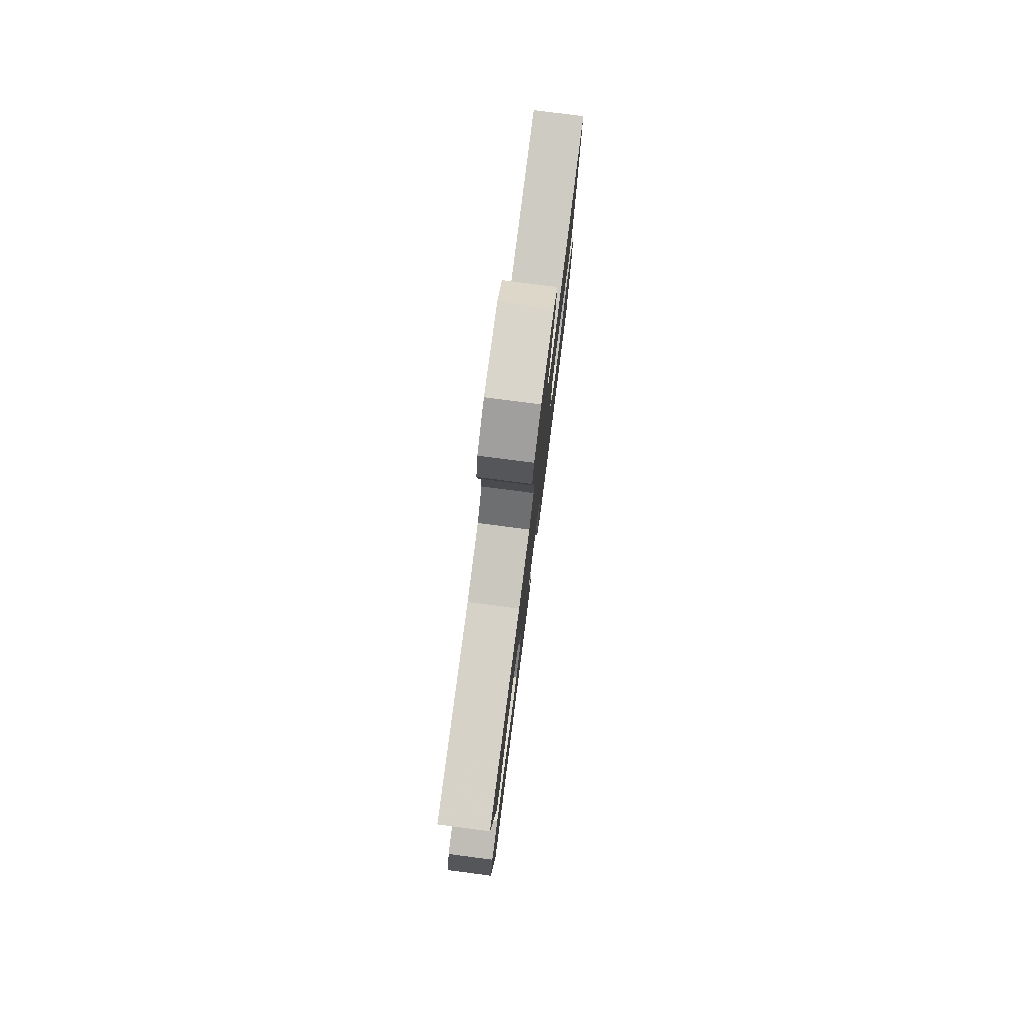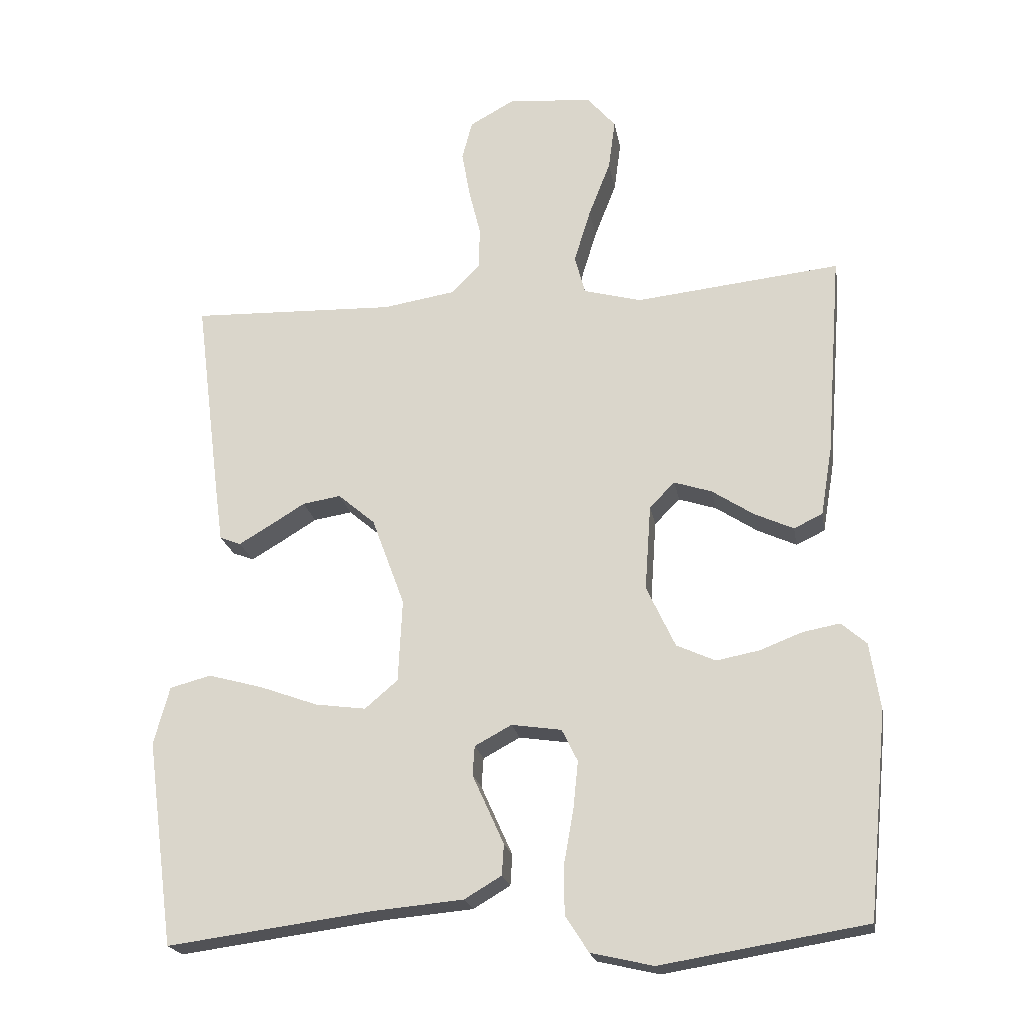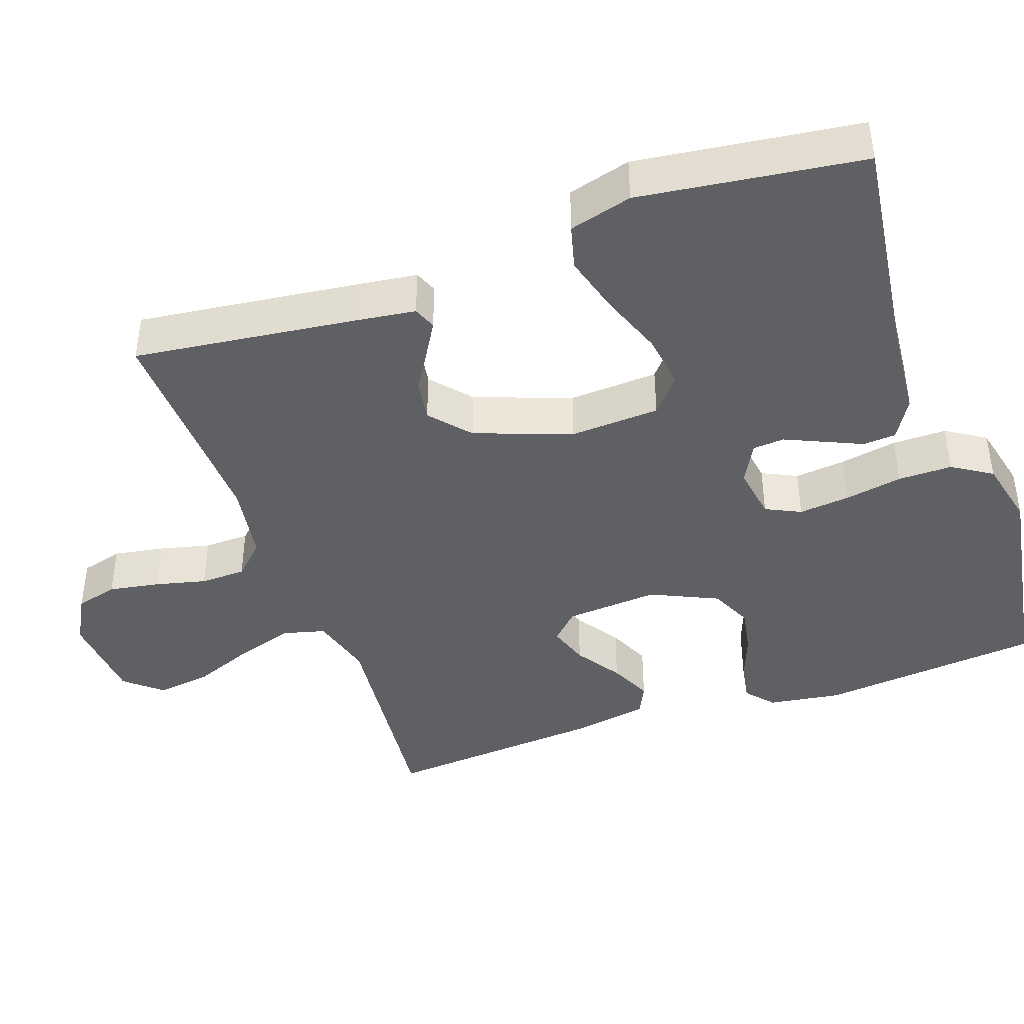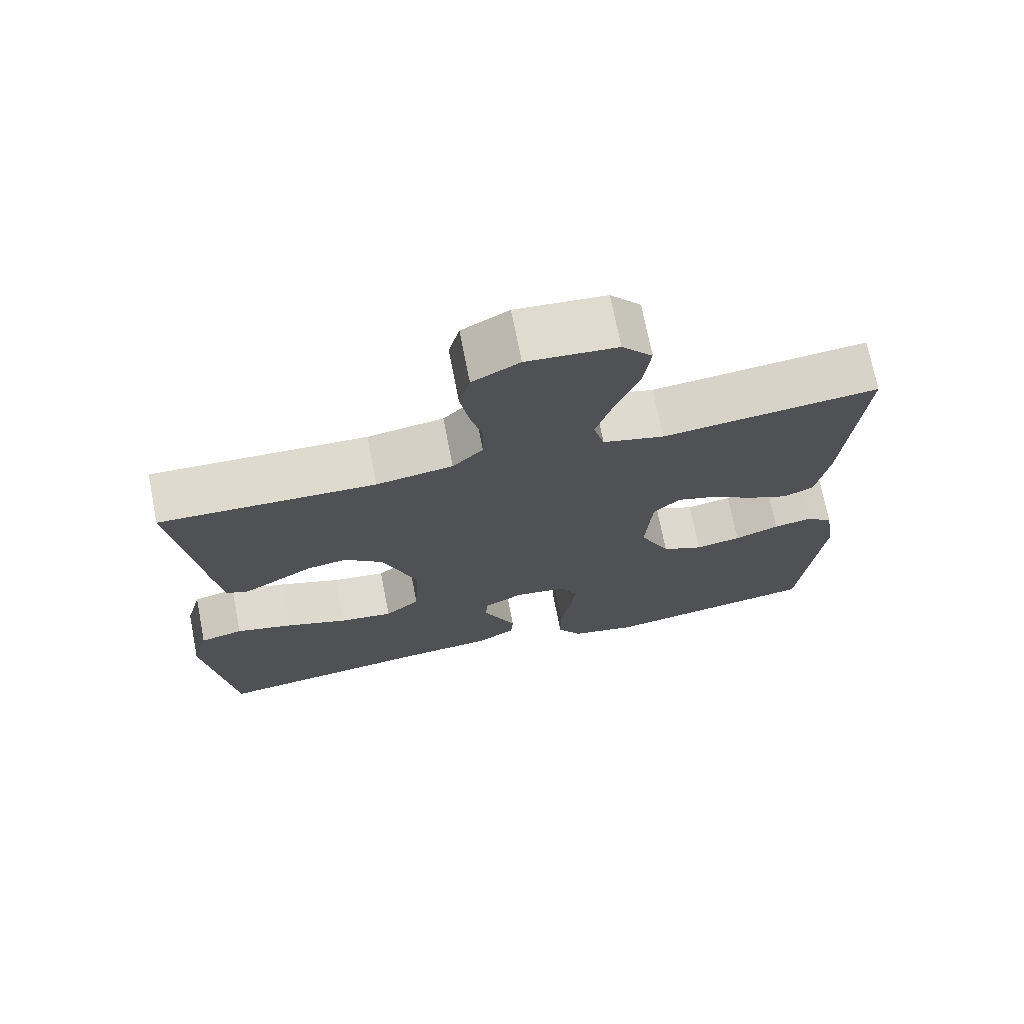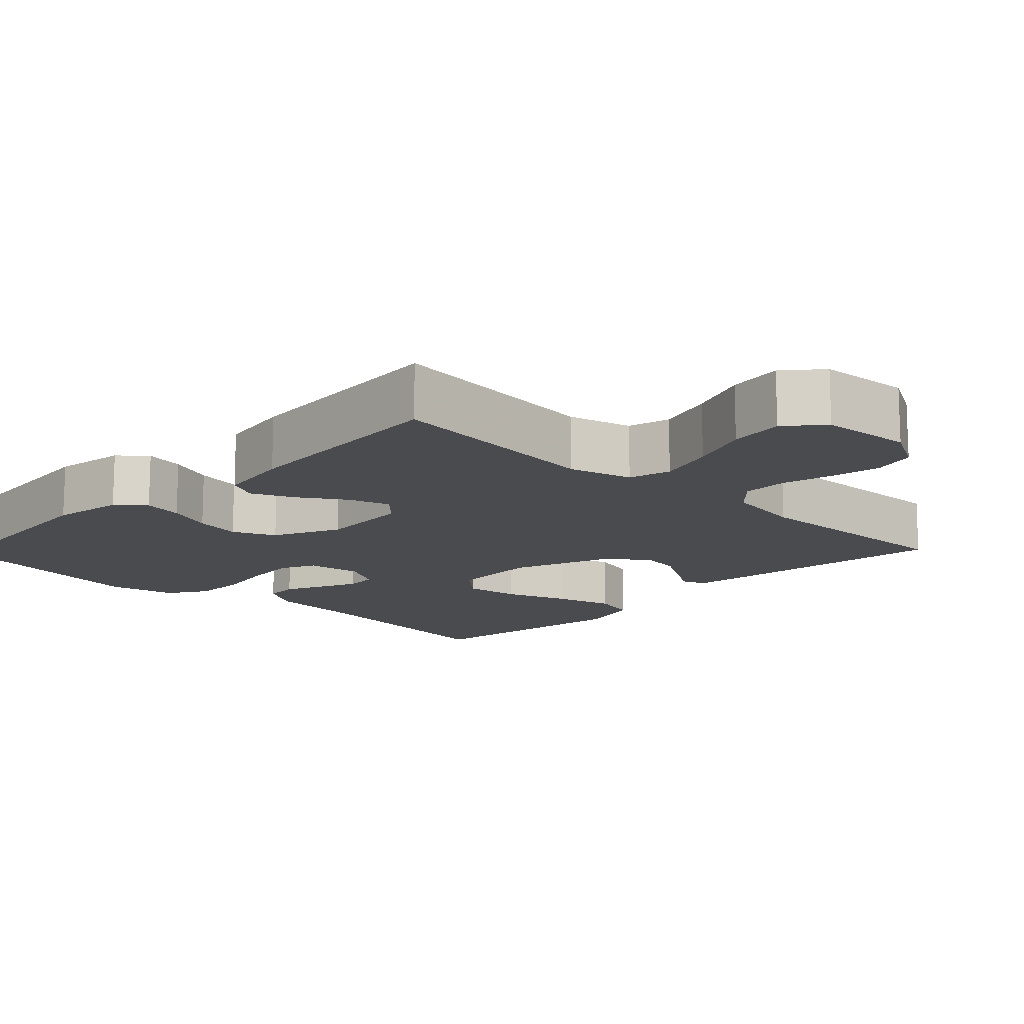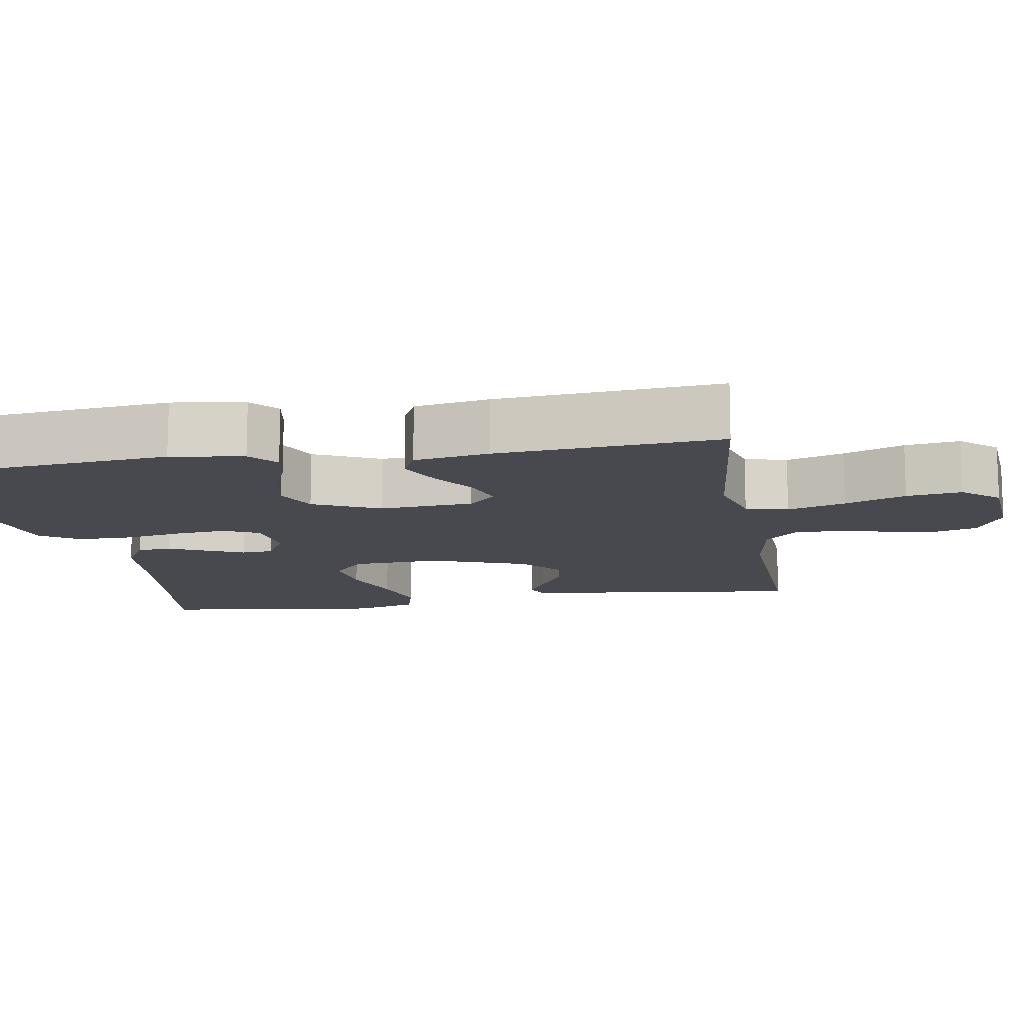
<metadata>
{"format":"obj","ext":"obj","renderer":"f3d","projection":"perspective","resolution":1024,"background":"white","views":[{"elev":79.3,"azim":97.4,"up":"+Z"},{"elev":-21.1,"azim":-170.1,"up":"+Z"},{"elev":-42.1,"azim":109.6,"up":"+Y"},{"elev":72.1,"azim":168.9,"up":"+Z"},{"elev":-13.8,"azim":-44.1,"up":"+Y"},{"elev":-12.7,"azim":-80.4,"up":"+Y"}]}
</metadata>
<code>
v -0.5 0.07 0.5
v -0.2 0.07 0.468
v -0.115 0.07 0.491
v -0.1 0.07 0.548
v -0.124 0.07 0.626
v -0.156 0.07 0.708
v -0.166 0.07 0.782
v -0.124 0.07 0.831
v 0 0.07 0.841
v 0.065 0.07 0.805
v 0.08 0.07 0.748
v 0.068 0.07 0.68
v 0.051 0.07 0.611
v 0.052 0.07 0.55
v 0.094 0.07 0.507
v 0.2 0.07 0.49
v 0.5 0.07 0.5
v 0.462 0.07 0.2
v 0.451 0.07 0.12
v 0.42 0.07 0.108
v 0.376 0.07 0.134
v 0.322 0.07 0.167
v 0.266 0.07 0.176
v 0.212 0.07 0.13
v 0.164 0.07 0
v 0.17 0.07 -0.121
v 0.218 0.07 -0.162
v 0.292 0.07 -0.152
v 0.377 0.07 -0.121
v 0.457 0.07 -0.099
v 0.517 0.07 -0.115
v 0.54 0.07 -0.2
v 0.5 0.07 -0.5
v 0.2 0.07 -0.46
v 0.068 0.07 -0.448
v 0.014 0.07 -0.416
v 0.011 0.07 -0.371
v 0.034 0.07 -0.32
v 0.057 0.07 -0.269
v 0.054 0.07 -0.226
v 0 0.07 -0.197
v -0.073 0.07 -0.208
v -0.096 0.07 -0.255
v -0.089 0.07 -0.324
v -0.075 0.07 -0.402
v -0.075 0.07 -0.475
v -0.109 0.07 -0.528
v -0.2 0.07 -0.549
v -0.5 0.07 -0.5
v -0.529 0.07 -0.2
v -0.514 0.07 -0.102
v -0.477 0.07 -0.07
v -0.423 0.07 -0.08
v -0.361 0.07 -0.104
v -0.298 0.07 -0.116
v -0.241 0.07 -0.09
v -0.199 0.07 0
v -0.208 0.07 0.126
v -0.245 0.07 0.163
v -0.3 0.07 0.145
v -0.361 0.07 0.105
v -0.418 0.07 0.079
v -0.46 0.07 0.099
v -0.477 0.07 0.2
v -0.5 0 0.5
v -0.2 0 0.468
v -0.115 0 0.491
v -0.1 0 0.548
v -0.124 0 0.626
v -0.156 0 0.708
v -0.166 0 0.782
v -0.124 0 0.831
v 0 0 0.841
v 0.065 0 0.805
v 0.08 0 0.748
v 0.068 0 0.68
v 0.051 0 0.611
v 0.052 0 0.55
v 0.094 0 0.507
v 0.2 0 0.49
v 0.5 0 0.5
v 0.462 0 0.2
v 0.451 0 0.12
v 0.42 0 0.108
v 0.376 0 0.134
v 0.322 0 0.167
v 0.266 0 0.176
v 0.212 0 0.13
v 0.164 0 0
v 0.17 0 -0.121
v 0.218 0 -0.162
v 0.292 0 -0.152
v 0.377 0 -0.121
v 0.457 0 -0.099
v 0.517 0 -0.115
v 0.54 0 -0.2
v 0.5 0 -0.5
v 0.2 0 -0.46
v 0.068 0 -0.448
v 0.014 0 -0.416
v 0.011 0 -0.371
v 0.034 0 -0.32
v 0.057 0 -0.269
v 0.054 0 -0.226
v 0 0 -0.197
v -0.073 0 -0.208
v -0.096 0 -0.255
v -0.089 0 -0.324
v -0.075 0 -0.402
v -0.075 0 -0.475
v -0.109 0 -0.528
v -0.2 0 -0.549
v -0.5 0 -0.5
v -0.529 0 -0.2
v -0.514 0 -0.102
v -0.477 0 -0.07
v -0.423 0 -0.08
v -0.361 0 -0.104
v -0.298 0 -0.116
v -0.241 0 -0.09
v -0.199 0 0
v -0.208 0 0.126
v -0.245 0 0.163
v -0.3 0 0.145
v -0.361 0 0.105
v -0.418 0 0.079
v -0.46 0 0.099
v -0.477 0 0.2
f 64 1 2
f 63 64 2
f 62 63 2
f 61 62 2
f 60 61 2
f 59 60 2 3
f 58 59 3
f 57 58 3 4
f 52 53 54
f 51 52 54
f 50 51 54
f 49 50 54
f 48 49 54
f 47 48 54
f 46 47 54
f 45 46 54
f 44 45 54
f 43 44 54 55
f 42 43 55 56
f 37 38 39
f 36 37 39
f 35 36 39
f 34 35 39
f 33 34 39
f 32 33 39
f 31 32 39
f 30 31 39
f 29 30 39
f 28 29 39
f 27 28 39 40
f 26 27 40 41
f 20 21 22
f 19 20 22
f 18 19 22
f 17 18 22
f 16 17 22
f 15 16 22 23
f 14 15 23 24
f 11 12 13
f 10 11 13
f 9 10 13
f 8 9 13
f 7 8 13
f 6 7 13
f 5 6 13
f 4 5 13 14
f 14 24 25
f 4 14 25
f 57 4 25
f 42 56 57
f 41 42 57
f 26 41 57
f 25 26 57
f 66 65 128
f 66 128 127
f 66 127 126
f 66 126 125
f 66 125 124
f 67 66 124 123
f 67 123 122
f 68 67 122 121
f 118 117 116
f 118 116 115
f 118 115 114
f 118 114 113
f 118 113 112
f 118 112 111
f 118 111 110
f 118 110 109
f 118 109 108
f 119 118 108 107
f 120 119 107 106
f 103 102 101
f 103 101 100
f 103 100 99
f 103 99 98
f 103 98 97
f 103 97 96
f 103 96 95
f 103 95 94
f 103 94 93
f 103 93 92
f 104 103 92 91
f 105 104 91 90
f 86 85 84
f 86 84 83
f 86 83 82
f 86 82 81
f 86 81 80
f 87 86 80 79
f 88 87 79 78
f 77 76 75
f 77 75 74
f 77 74 73
f 77 73 72
f 77 72 71
f 77 71 70
f 77 70 69
f 78 77 69 68
f 89 88 78
f 89 78 68
f 89 68 121
f 121 120 106
f 121 106 105
f 121 105 90
f 121 90 89
f 1 65 66 2
f 2 66 67 3
f 3 67 68 4
f 4 68 69 5
f 5 69 70 6
f 6 70 71 7
f 7 71 72 8
f 8 72 73 9
f 9 73 74 10
f 10 74 75 11
f 11 75 76 12
f 12 76 77 13
f 13 77 78 14
f 14 78 79 15
f 15 79 80 16
f 16 80 81 17
f 17 81 82 18
f 18 82 83 19
f 19 83 84 20
f 20 84 85 21
f 21 85 86 22
f 22 86 87 23
f 23 87 88 24
f 24 88 89 25
f 25 89 90 26
f 26 90 91 27
f 27 91 92 28
f 28 92 93 29
f 29 93 94 30
f 30 94 95 31
f 31 95 96 32
f 32 96 97 33
f 33 97 98 34
f 34 98 99 35
f 35 99 100 36
f 36 100 101 37
f 37 101 102 38
f 38 102 103 39
f 39 103 104 40
f 40 104 105 41
f 41 105 106 42
f 42 106 107 43
f 43 107 108 44
f 44 108 109 45
f 45 109 110 46
f 46 110 111 47
f 47 111 112 48
f 48 112 113 49
f 49 113 114 50
f 50 114 115 51
f 51 115 116 52
f 52 116 117 53
f 53 117 118 54
f 54 118 119 55
f 55 119 120 56
f 56 120 121 57
f 57 121 122 58
f 58 122 123 59
f 59 123 124 60
f 60 124 125 61
f 61 125 126 62
f 62 126 127 63
f 63 127 128 64
f 64 128 65 1

</code>
